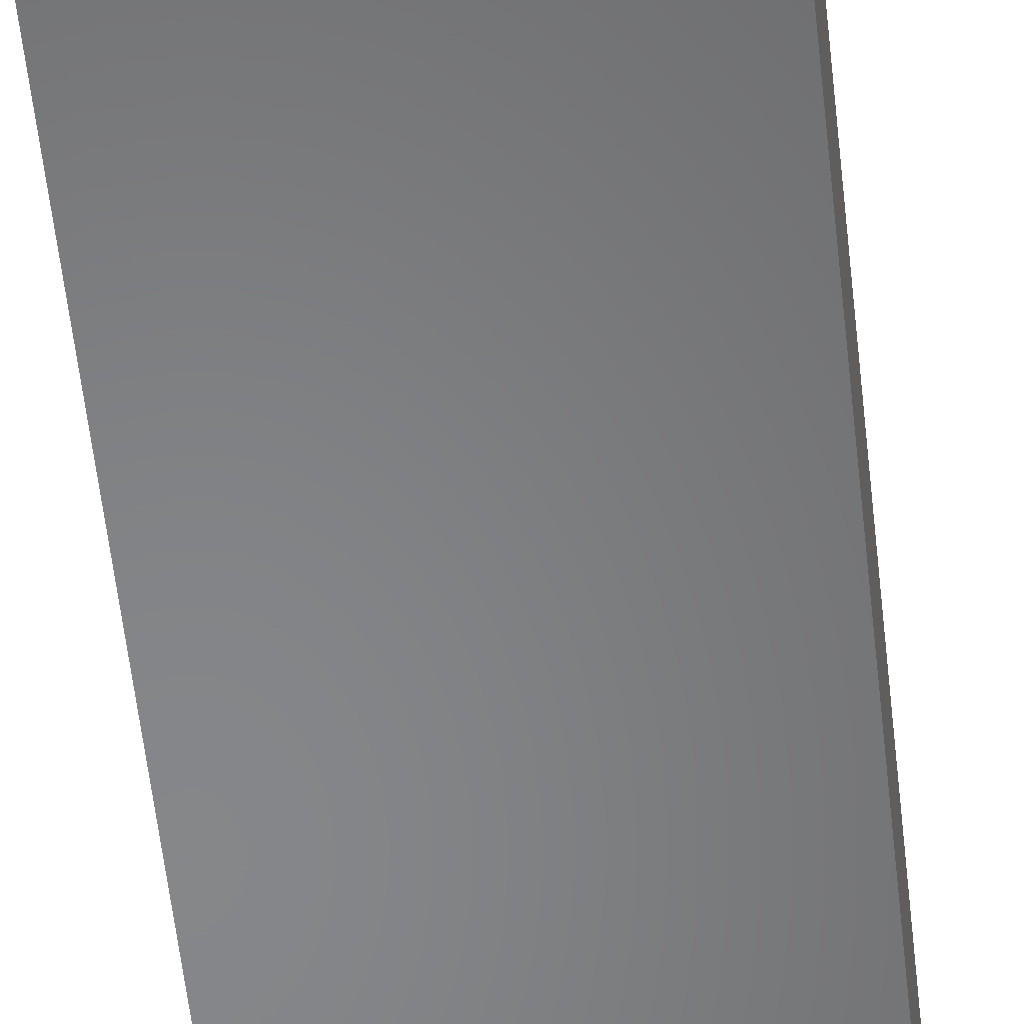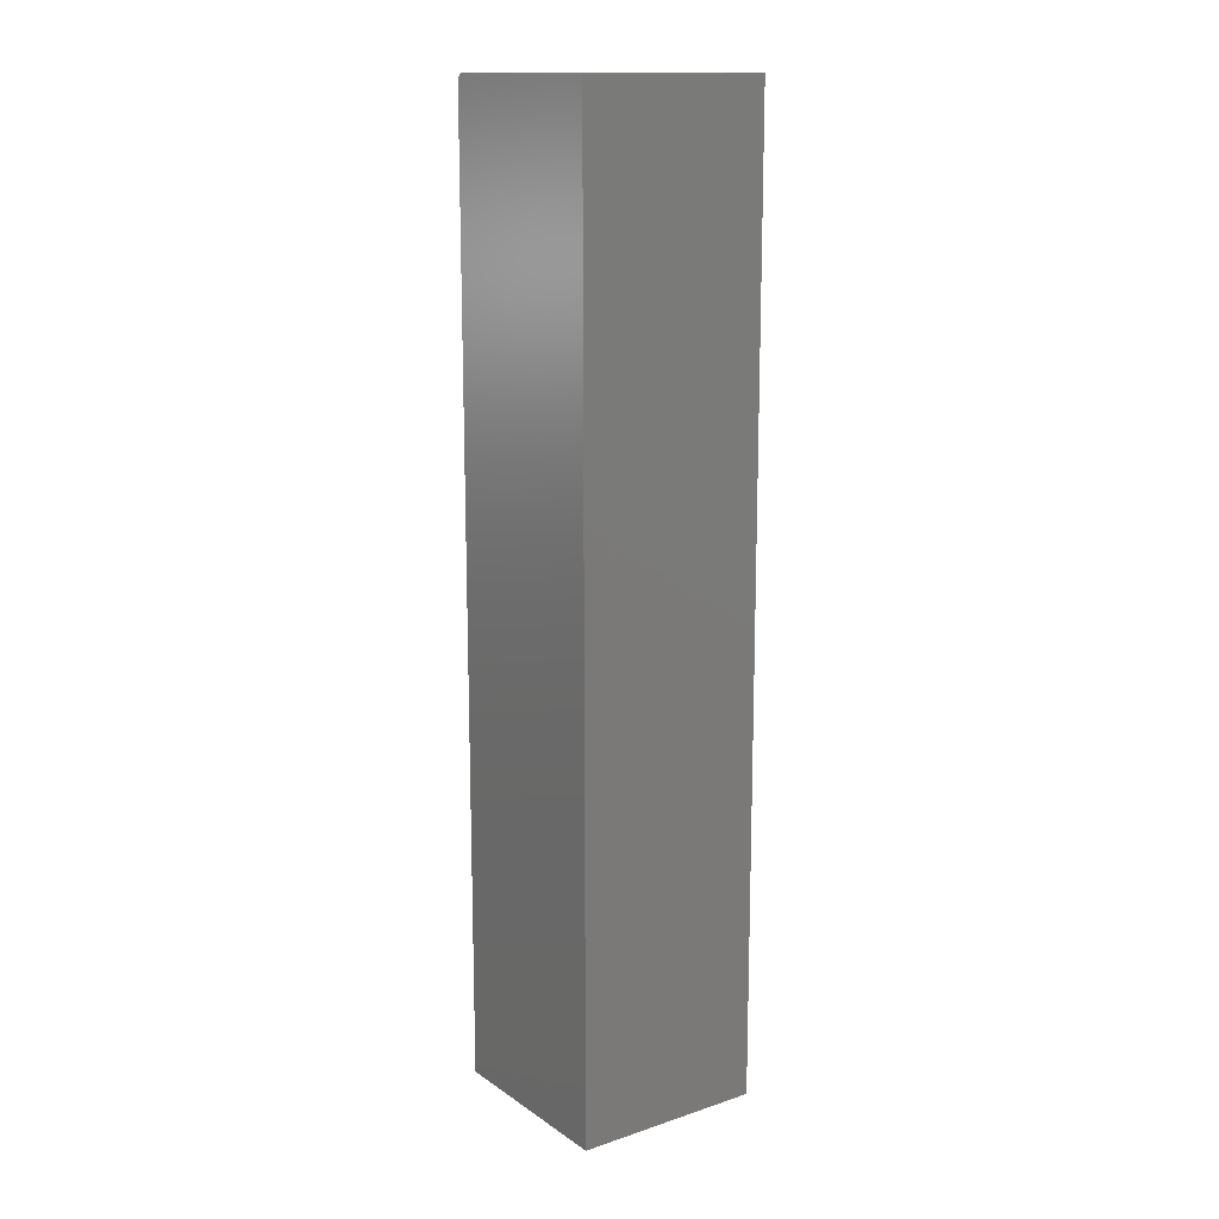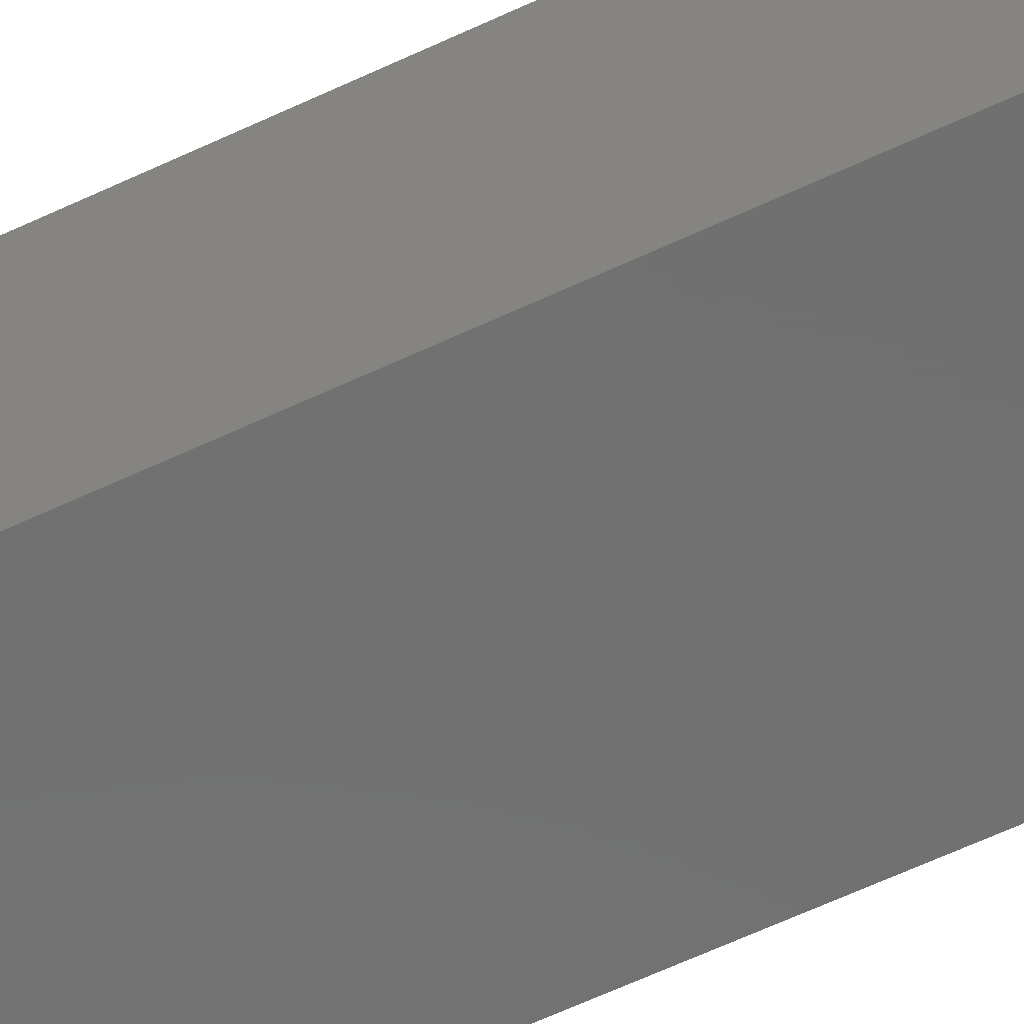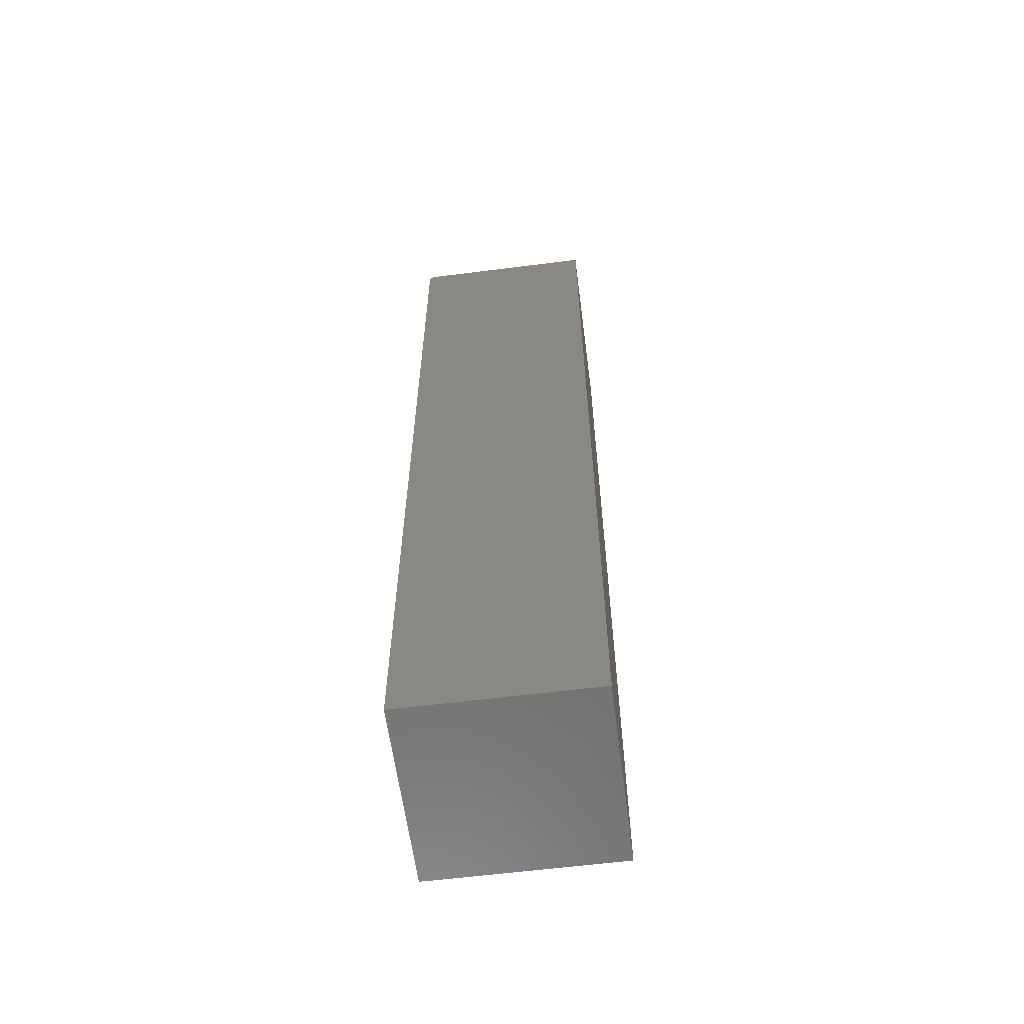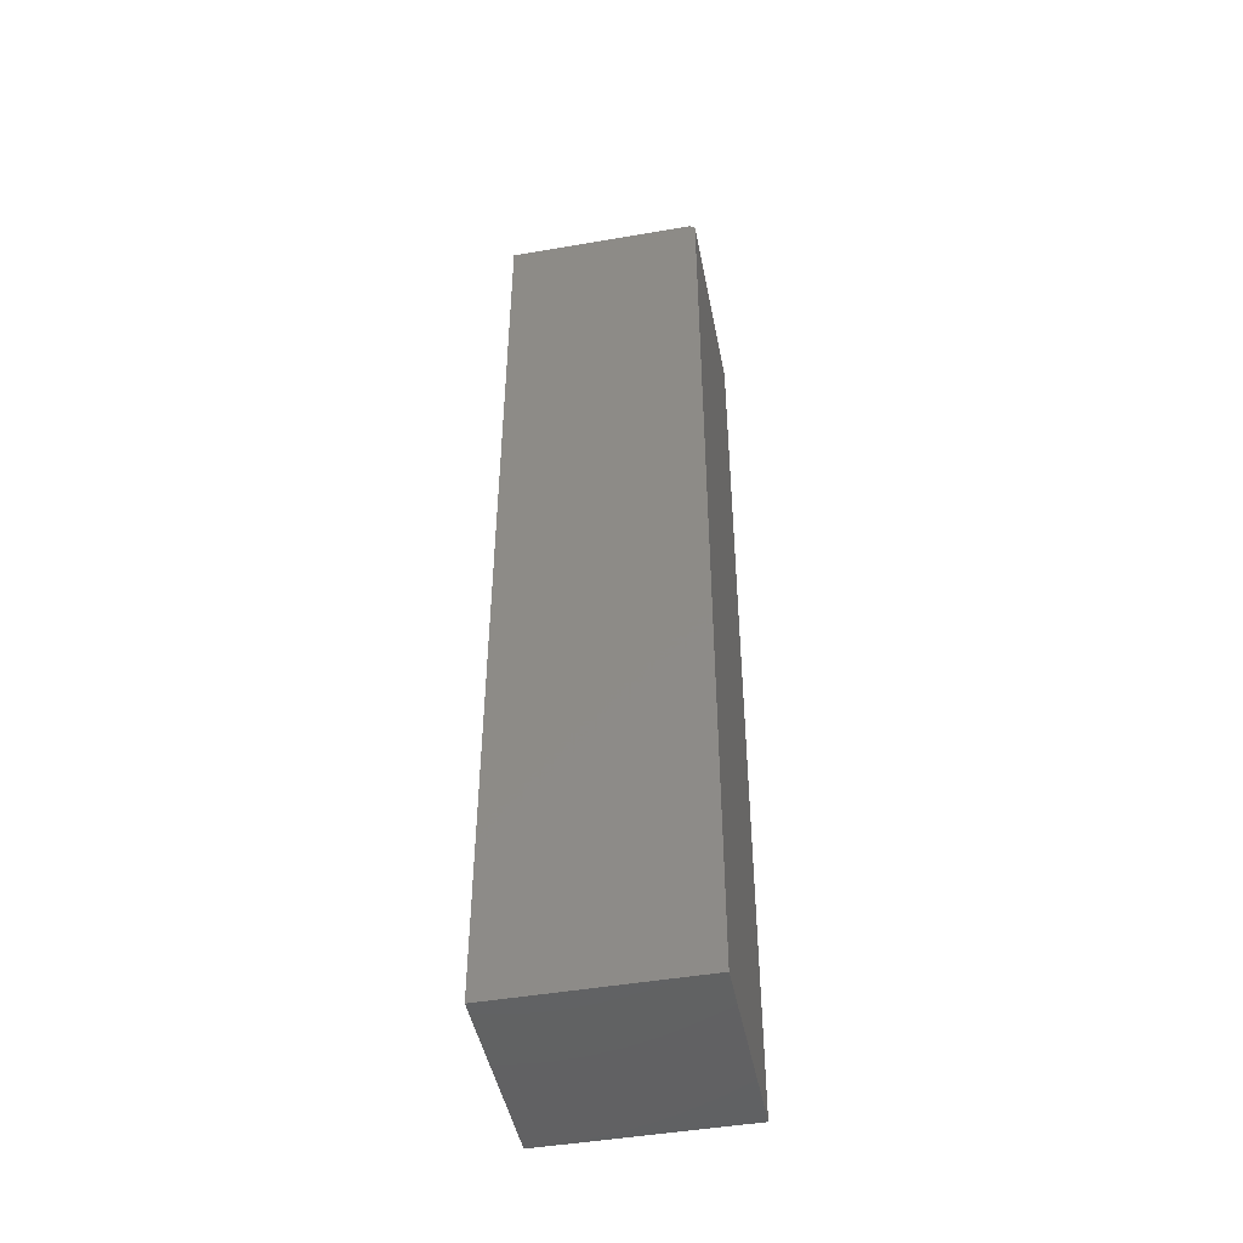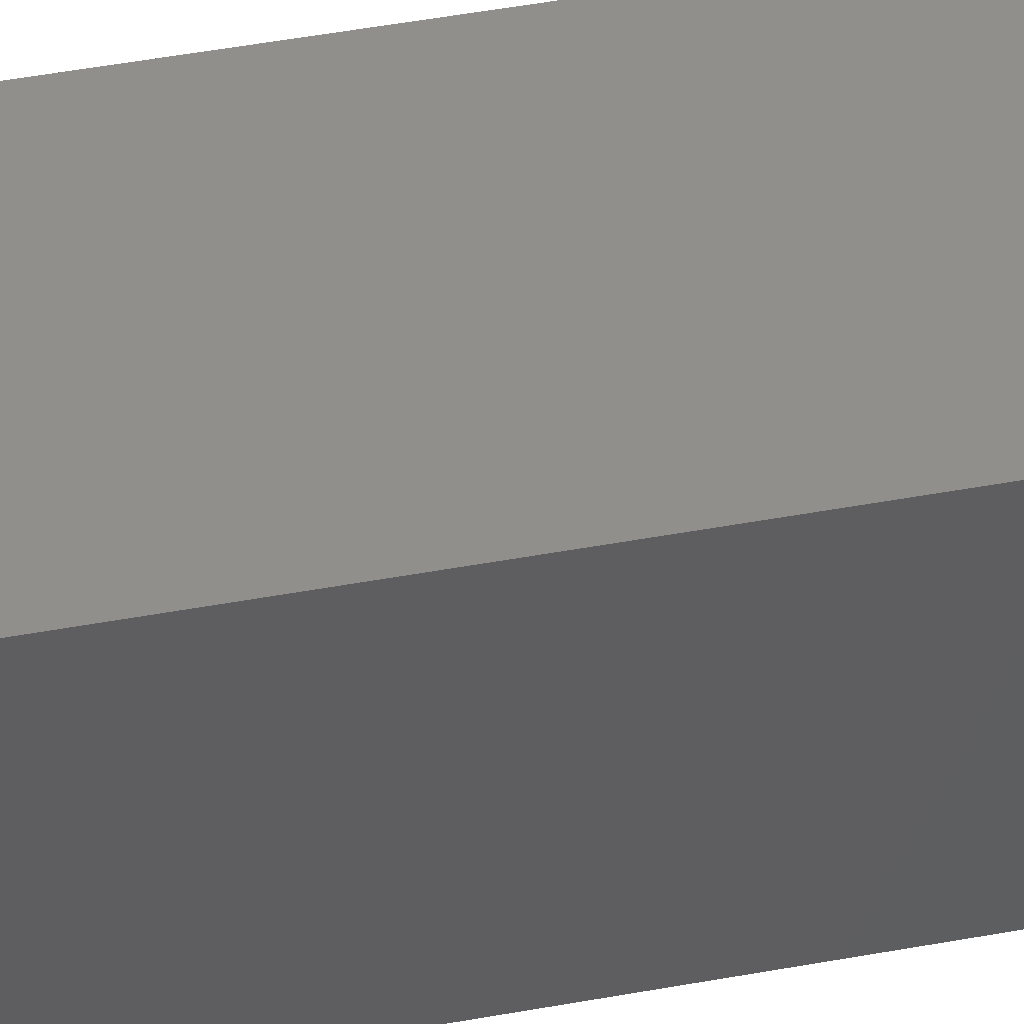
<metadata>
{"format":"stl","ext":"stl","renderer":"f3d","projection":"perspective","resolution":1024,"background":"white","views":[{"elev":-53.6,"azim":6.0,"up":"+Z"},{"elev":14.6,"azim":54.6,"up":"+Y"},{"elev":-62.5,"azim":115.5,"up":"+Z"},{"elev":-60.4,"azim":7.4,"up":"+Y"},{"elev":-46.8,"azim":-168.9,"up":"+Y"},{"elev":49.1,"azim":-101.5,"up":"+Z"}]}
</metadata>
<code>
# stl→obj: 10 verts, 16 faces
v -0.1484 -0.75 0.2969
v 0.1516 -0.75 0.2969
v -0.1484 0.7422 0.2969
v 0.1516 0.75 0.2969
v -0.1406 0.75 0.2969
v -0.1406 0.75 0
v 0.1516 0.75 0
v -0.1484 0.7422 0
v 0.1516 -0.75 0
v -0.1484 -0.75 0
f 1 2 3
f 3 2 4
f 3 4 5
f 6 7 8
f 8 7 9
f 8 9 10
f 3 8 1
f 1 8 10
f 4 7 5
f 5 7 6
f 6 8 5
f 5 8 3
f 2 9 4
f 4 9 7
f 1 10 2
f 2 10 9

</code>
